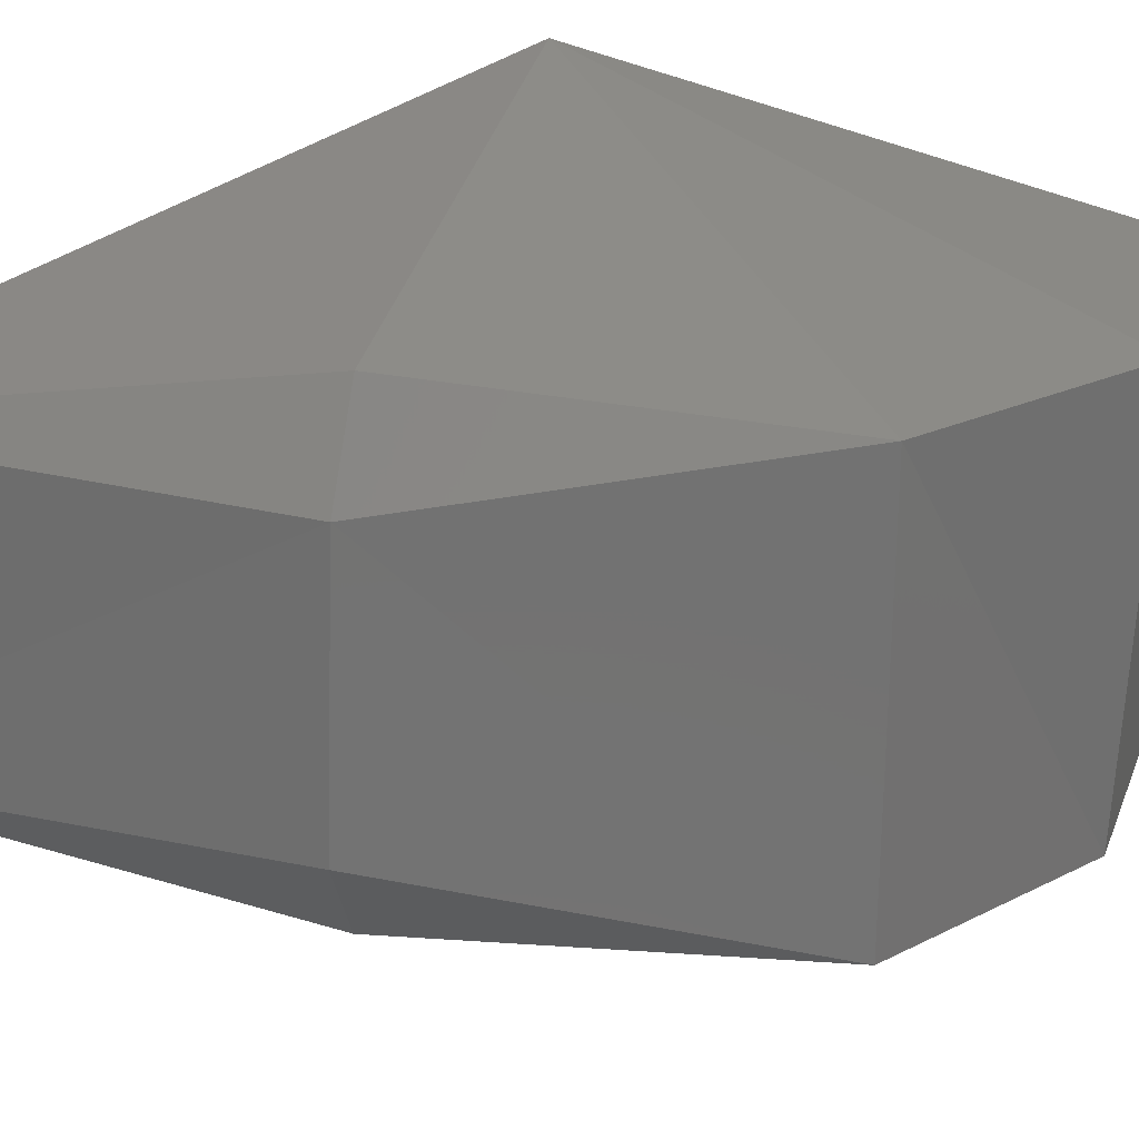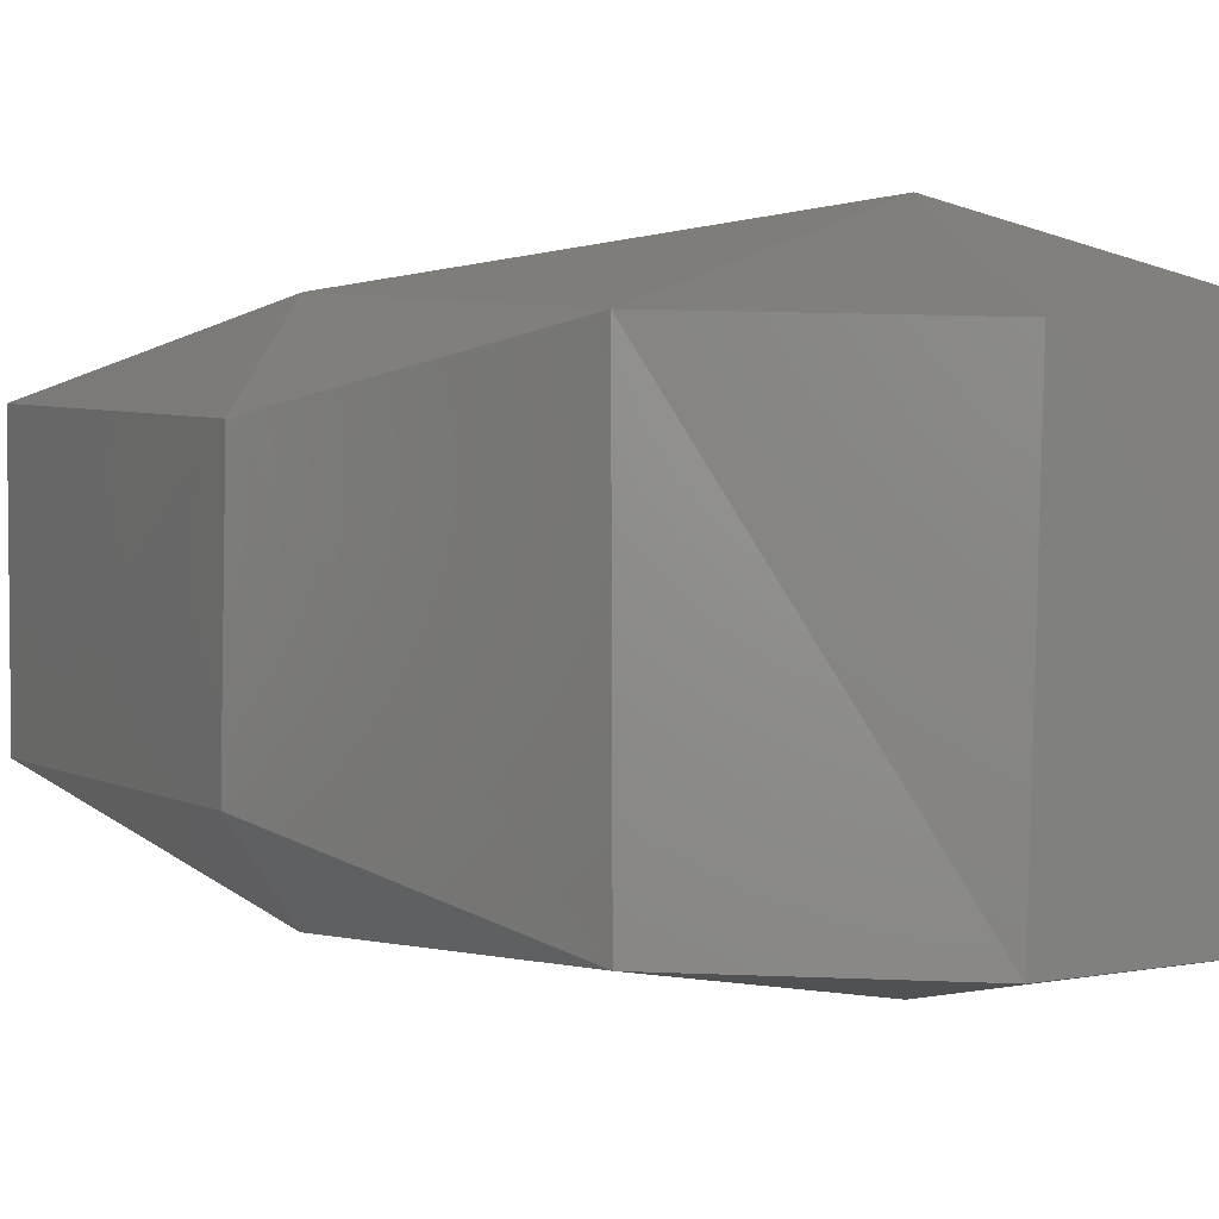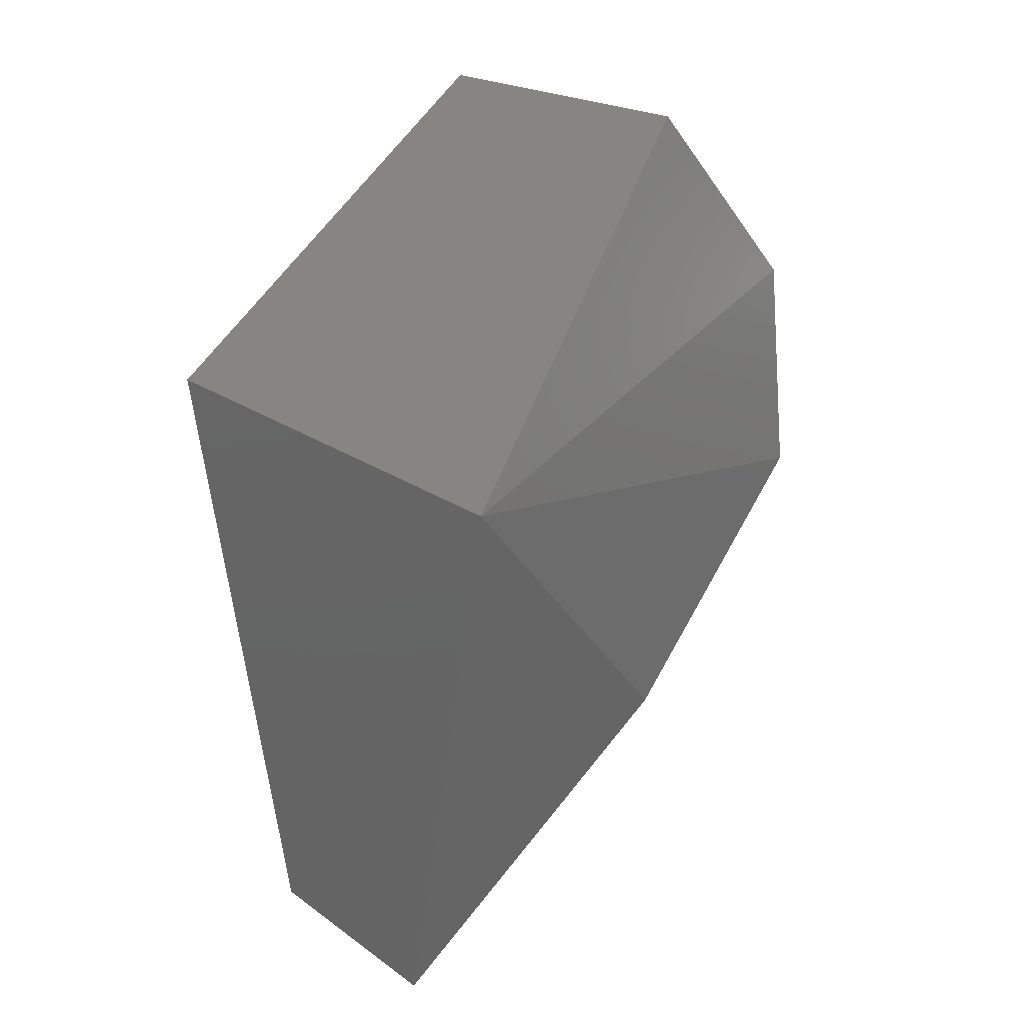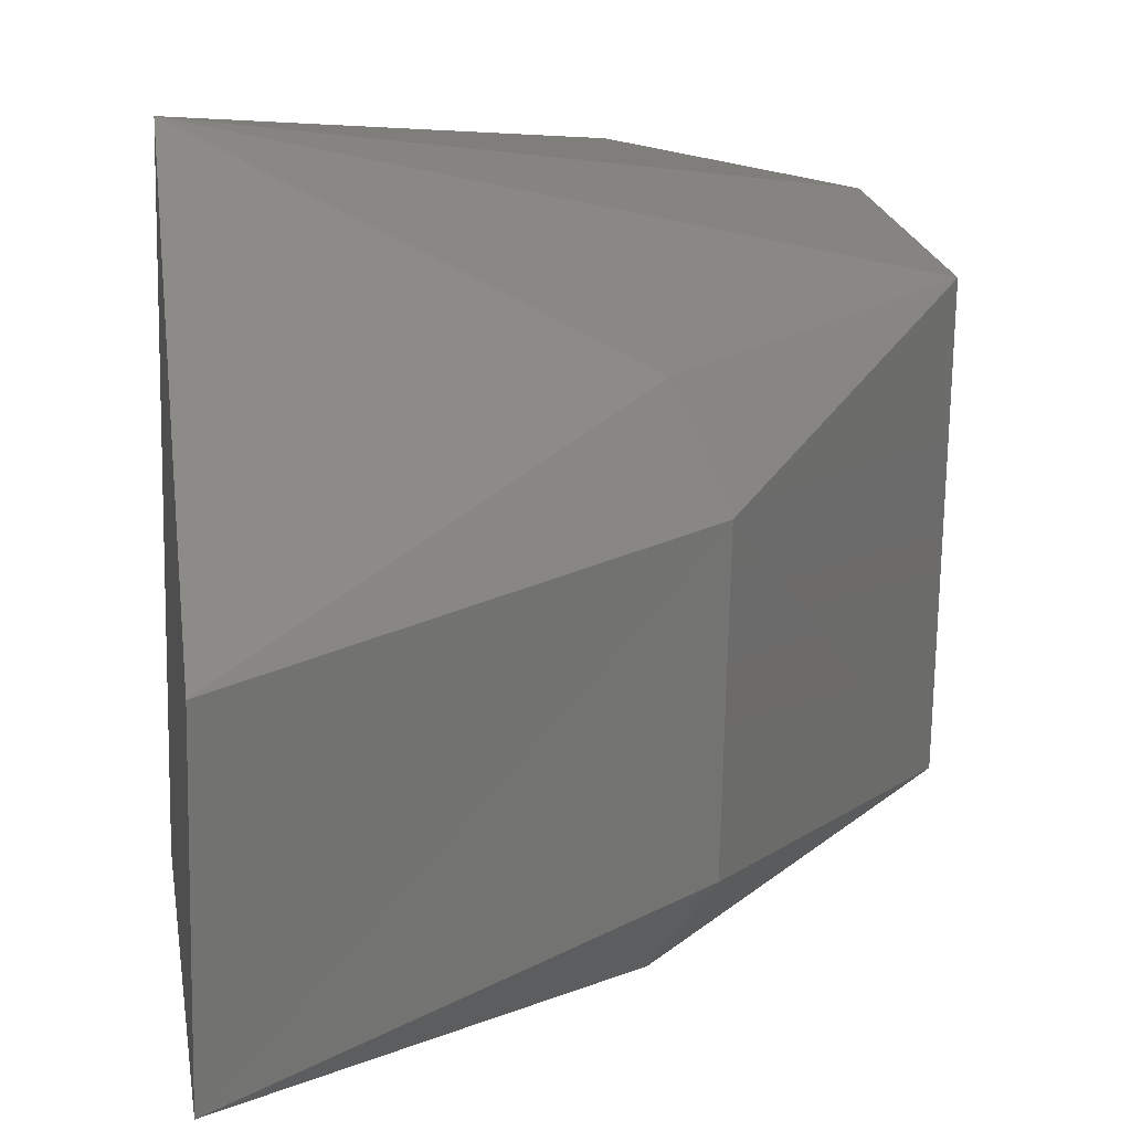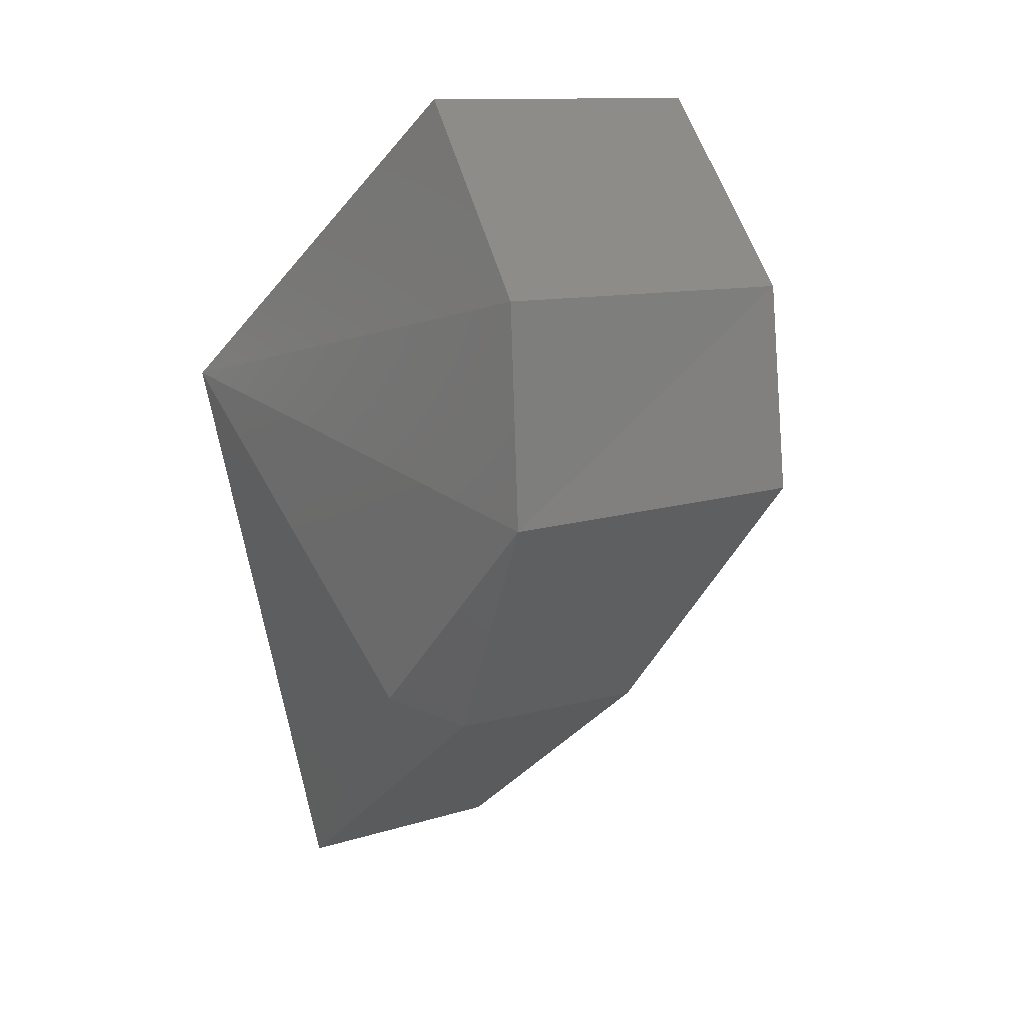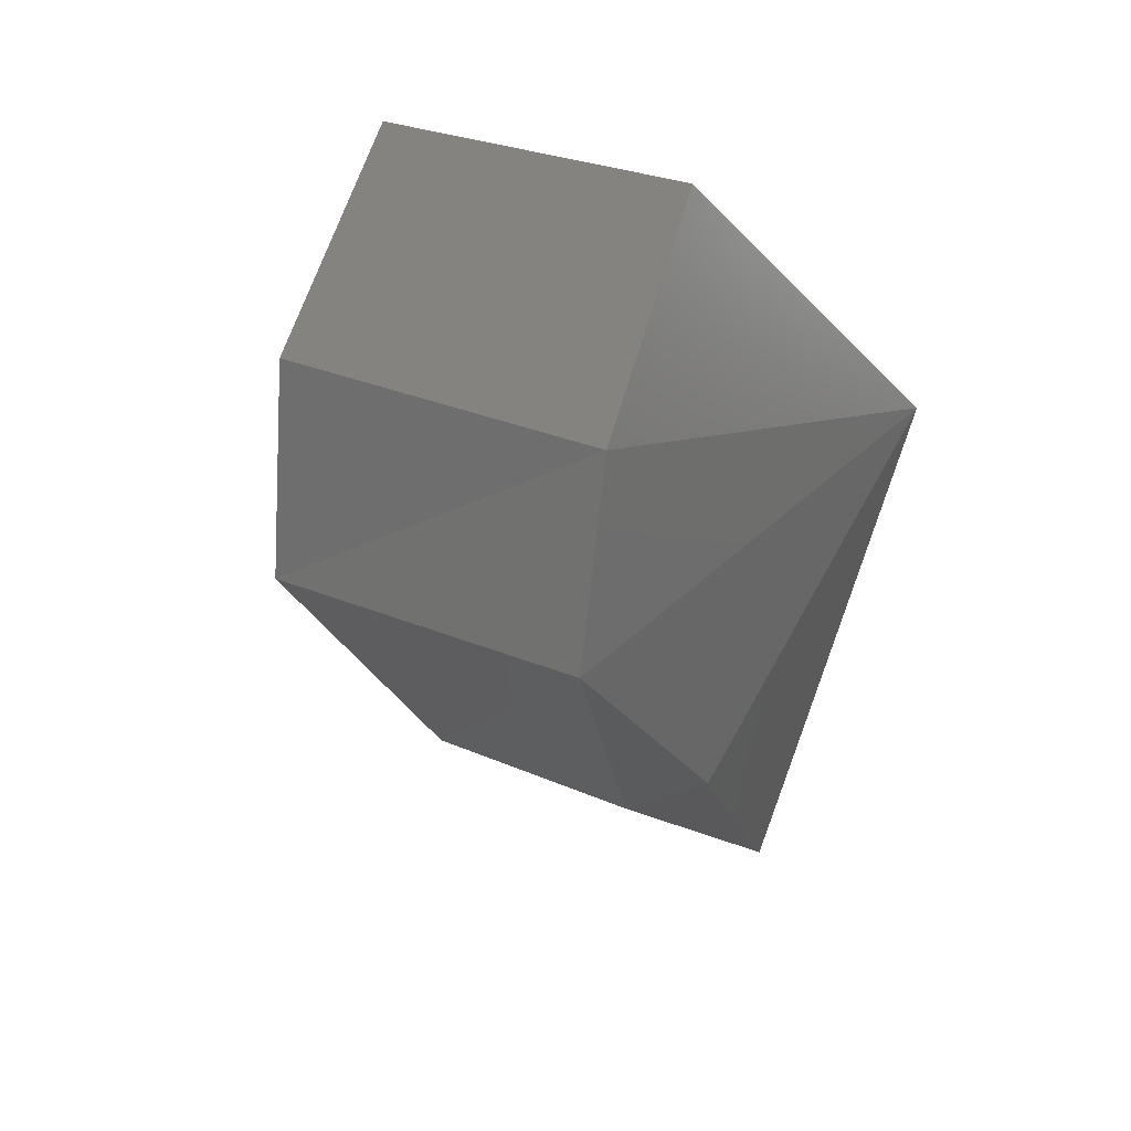
<metadata>
{"format":"stl","ext":"stl","renderer":"f3d","projection":"perspective","resolution":1024,"background":"white","views":[{"elev":24.7,"azim":-123.8,"up":"+Y"},{"elev":1.9,"azim":-78.5,"up":"+Y"},{"elev":23.2,"azim":141.2,"up":"+Z"},{"elev":22.3,"azim":173.5,"up":"+Y"},{"elev":13.5,"azim":-123.7,"up":"+Z"},{"elev":28.3,"azim":-56.8,"up":"+Z"}]}
</metadata>
<code>
# stl→obj: 12 verts, 24 faces
v 557.8 124.5 1.289
v 557.9 124.5 1.239
v 557.9 124.5 1.238
v 557.9 124.5 1.192
v 557.9 124.5 1.366
v 557.9 124.5 1.331
v 557.9 124.6 1.307
v 557.9 124.5 1.246
v 557.9 124.5 1.365
v 557.9 124.5 1.329
v 557.9 124.5 1.306
v 557.9 124.5 1.245
f 1 1 2
f 1 2 3
f 2 3 4
f 5 6 7
f 6 7 1
f 7 1 8
f 9 10 11
f 10 11 1
f 11 1 12
f 1 12 3
f 12 3 4
f 5 6 9
f 6 9 10
f 6 1 10
f 1 10 1
f 7 5 11
f 5 11 9
f 4 2 8
f 2 8 1
f 4 4 7
f 4 7 11
f 12 11 4
f 4 2 4
f 8 7 4

</code>
